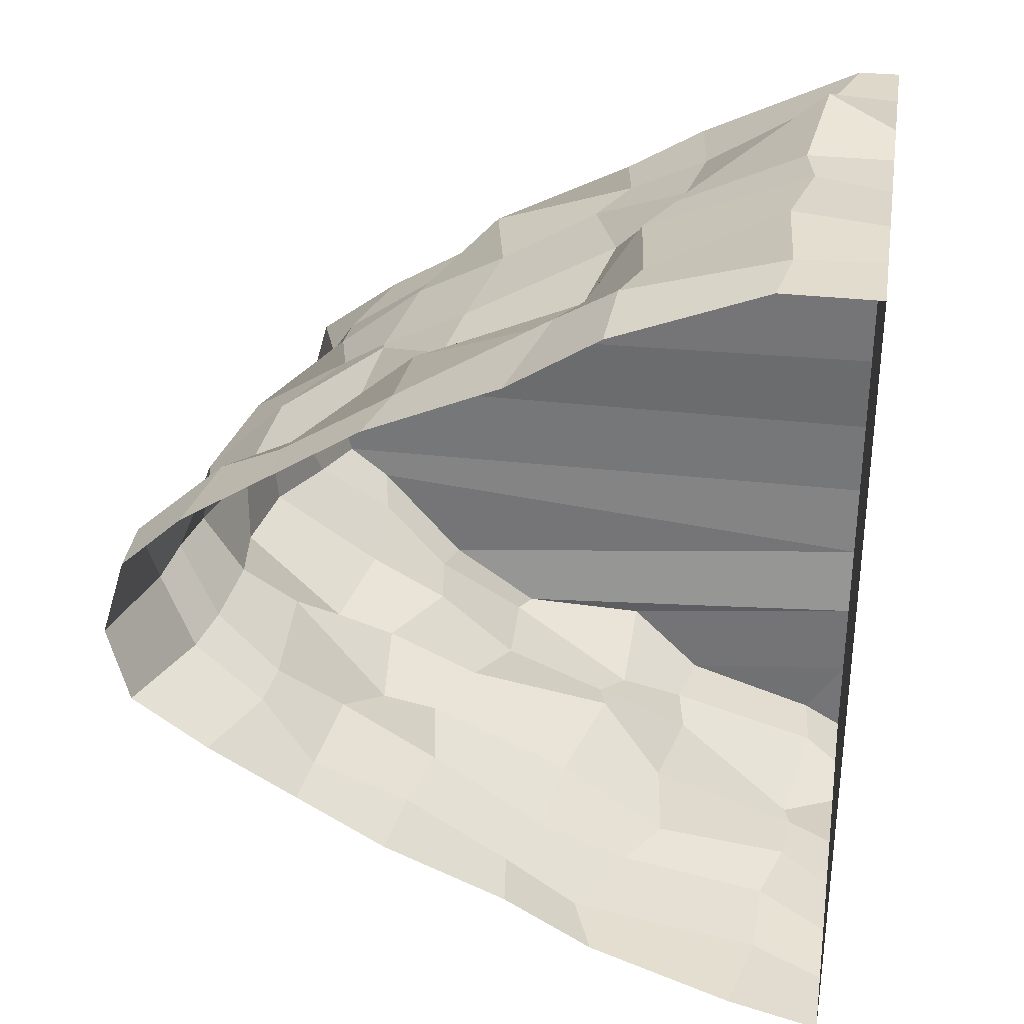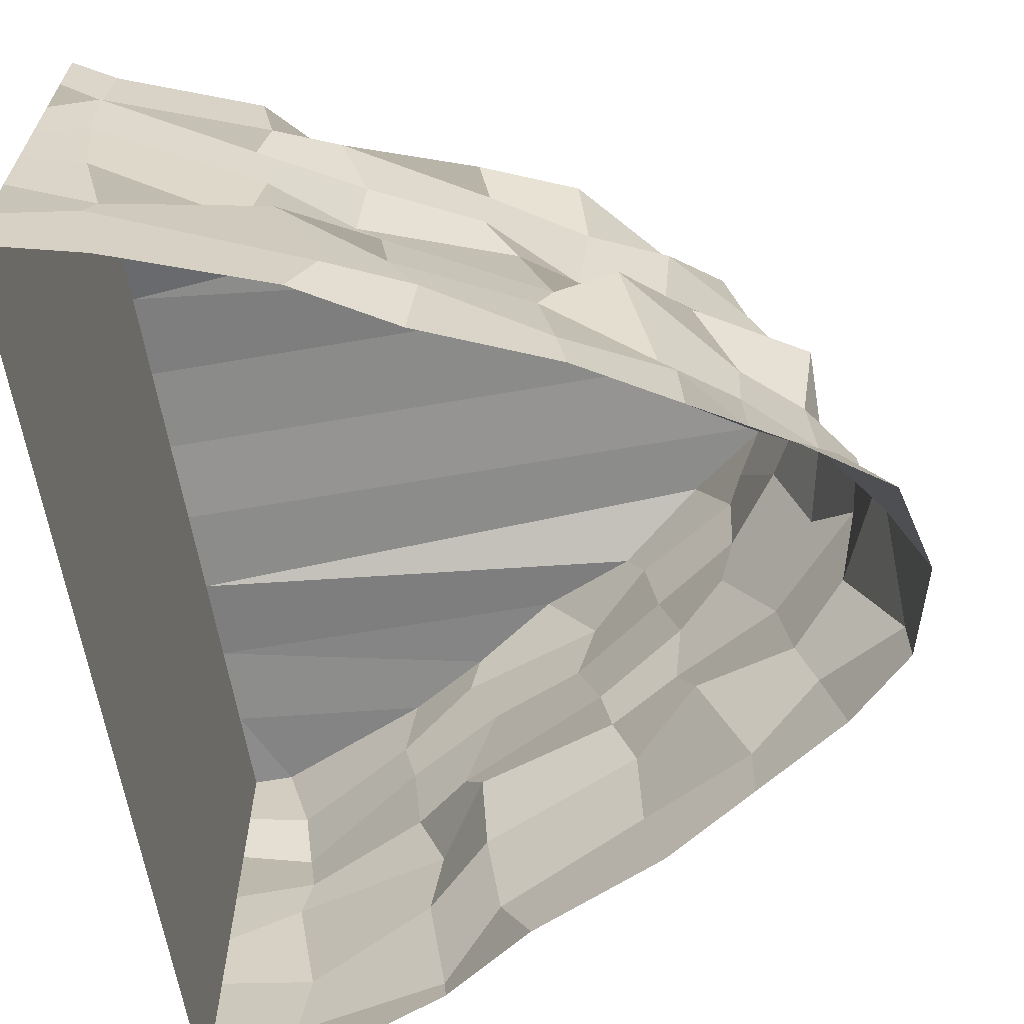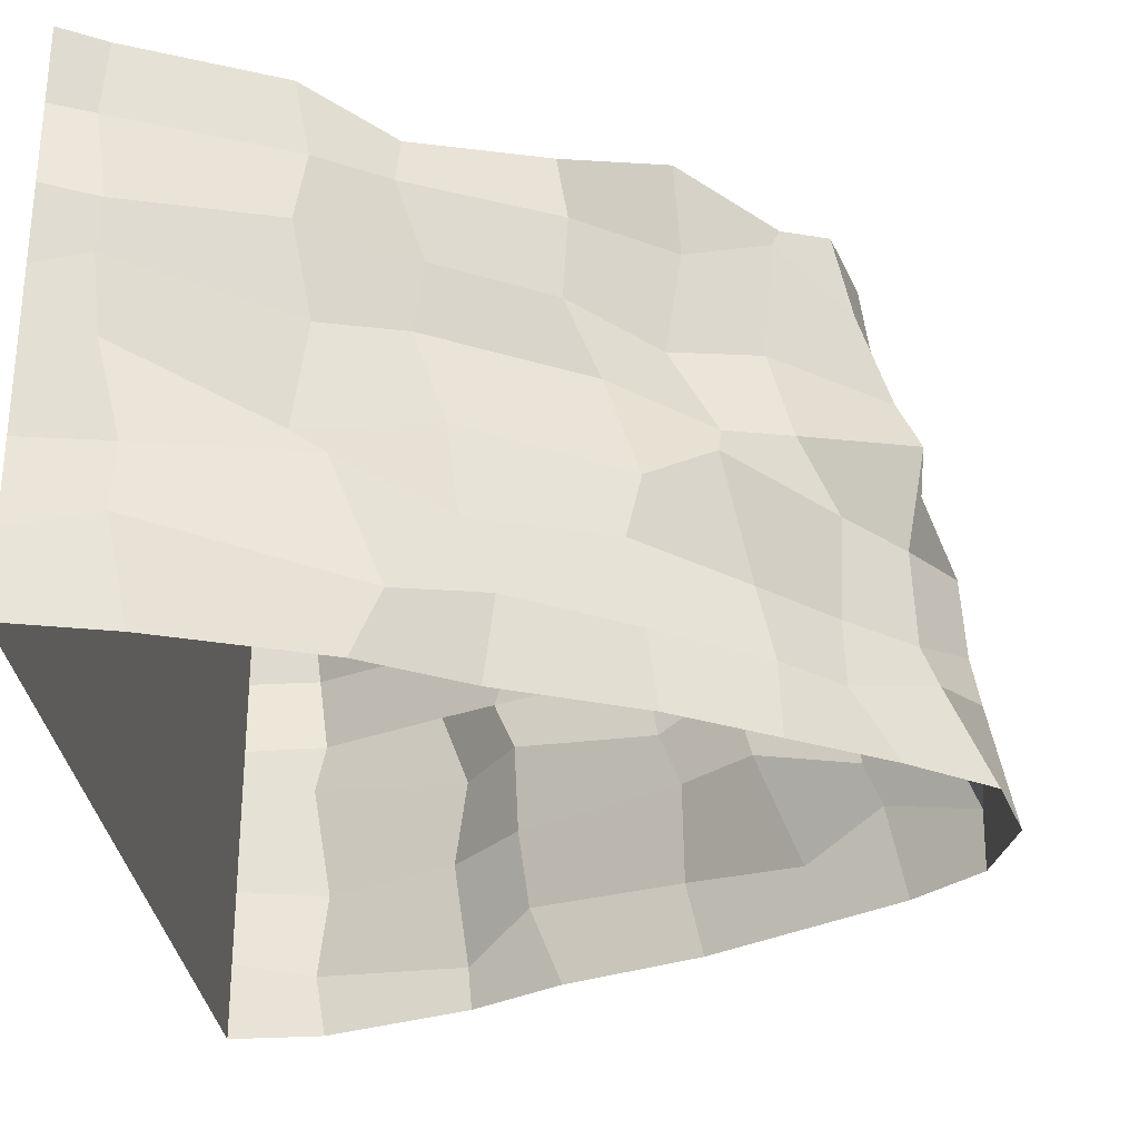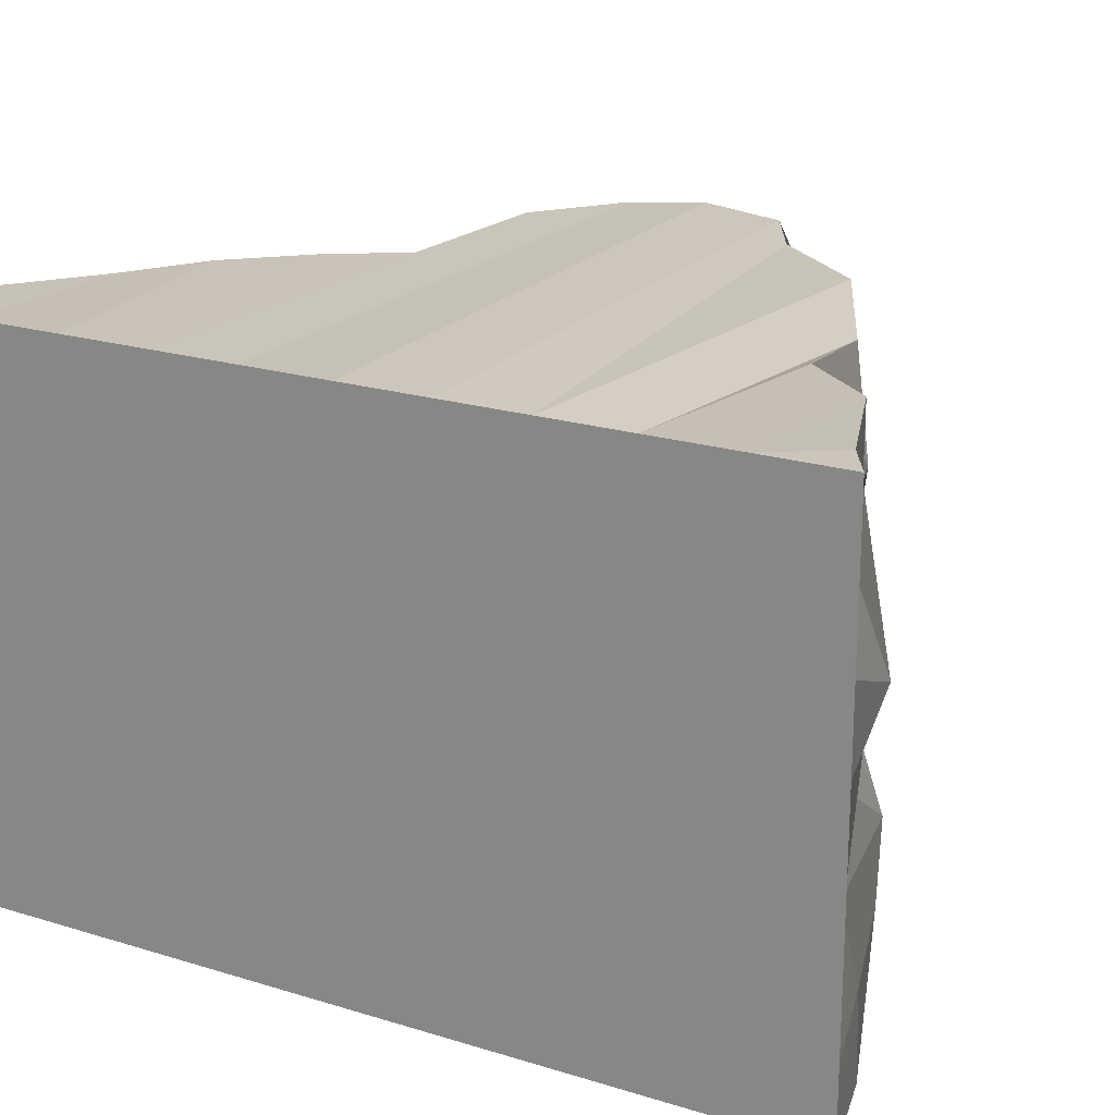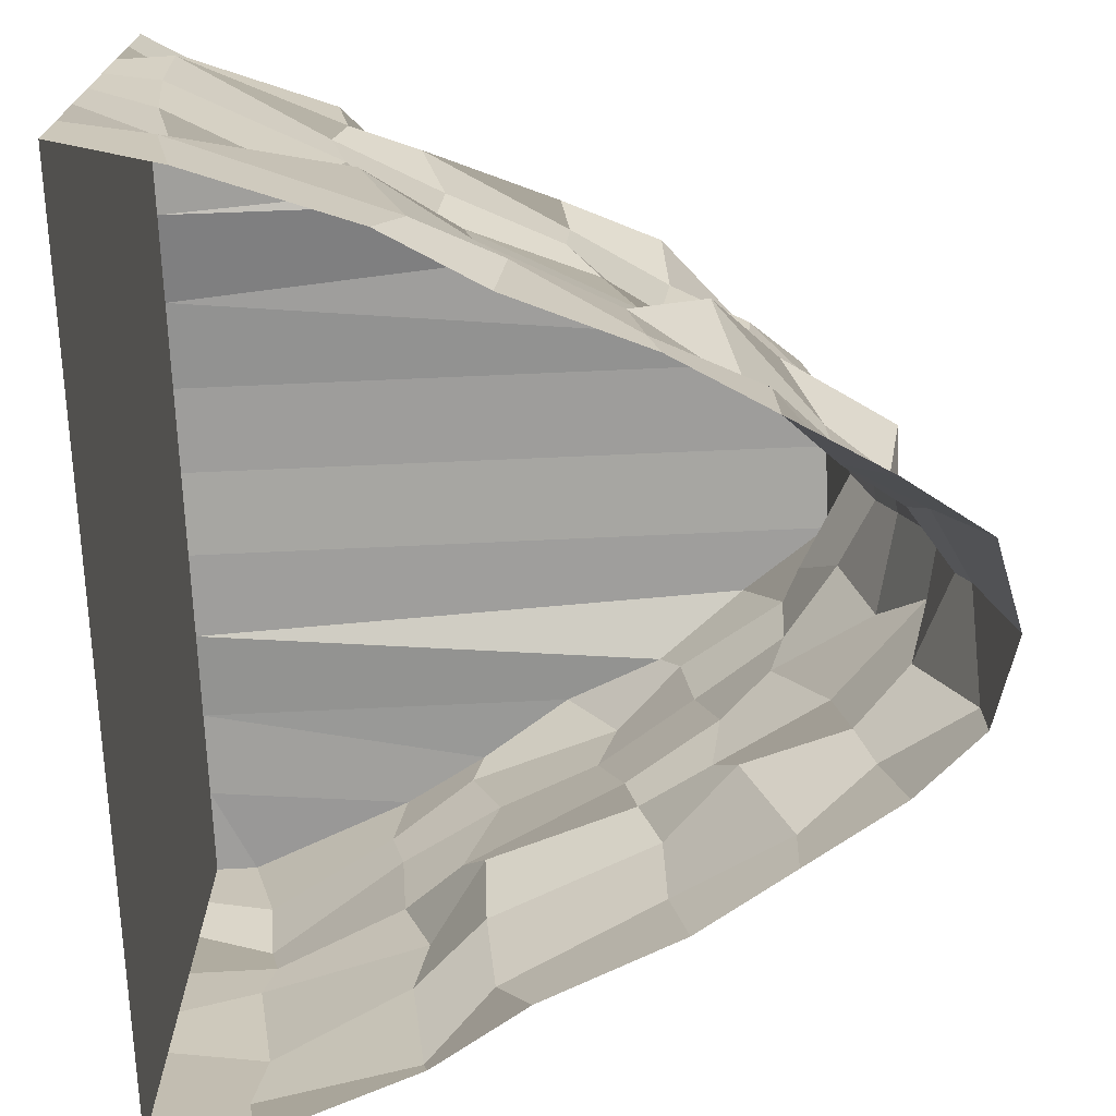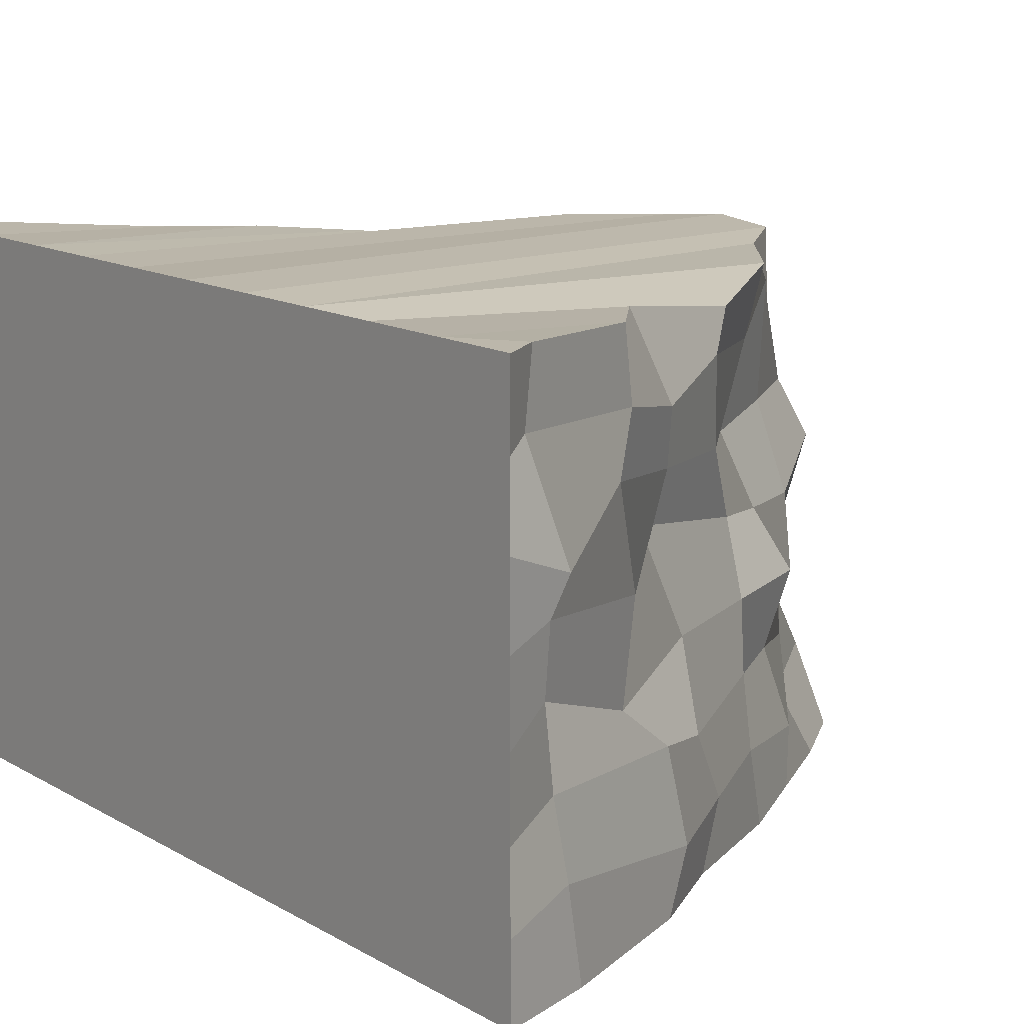
<metadata>
{"format":"obj","ext":"obj","renderer":"f3d","projection":"perspective","resolution":1024,"background":"white","views":[{"elev":32.0,"azim":9.3,"up":"+Z"},{"elev":-64.2,"azim":-170.1,"up":"+Y"},{"elev":-29.2,"azim":-174.7,"up":"+Y"},{"elev":21.0,"azim":118.9,"up":"+Y"},{"elev":-71.0,"azim":-177.5,"up":"+Y"},{"elev":14.5,"azim":140.1,"up":"+Y"}]}
</metadata>
<code>
o L2
v 4.646 0 3.459
v 1.811 4.928 1.338
v 0.02049 -0 -0.000865
v 6.928 -0 -4
v 2.604 4.682 1.895
v 3.477 4.82 2.313
v 4.292 4.878 2.89
v 5.038 4.889 3.326
v 1.649 4.909 -1.063
v 2.462 4.925 -1.995
v 0.2596 0 0.7668
v 0.2104 -0 -0.7638
v 3.341 4.715 -2.436
v 6.928 5 -4
v 4.532 4.863 -2.575
v 5.238 4.923 -3.303
v 0.922 -0 -1.266
v 1.773 -0 -1.768
v 2.623 -0 -2.271
v 3.808 -0 -2.773
v 4.659 -0 -3.275
v 1.024 4.92 0.7587
v 1.235 4.99 -0.8042
v 1.015 5.005 -0.00037
v 6.043 -0 -3.778
v 6.543 5 -3.778
v 6.543 5 3.998
v 6.043 0 3.998
v 6.928 0 4
v 6.928 5 4
v 3.796 0 2.921
v 2.549 0 2.382
v 1.698 0 1.844
v 0.8478 0 1.305
v 6.928 -0 -3.2
v 6.928 -0 -2.4
v 6.928 -0 -1.6
v 6.928 -0 -0.8
v 6.928 0 0
v 6.928 0 0.8
v 6.928 0 1.6
v 6.928 0 2.4
v 6.928 0 3.2
v 6.928 5 -3.2
v 6.928 5 -2.4
v 6.928 5 -1.6
v 6.928 5 -0.8
v 6.928 5 -0
v 6.928 5 0.8
v 6.928 5 1.6
v 6.928 5 2.4
v 6.928 5 3.2
v 6.928 0.7143 -4
v 6.928 1.429 -4
v 6.928 2.143 -4
v 6.928 2.857 -4
v 6.928 3.571 -4
v 6.928 4.286 -4
v 2.698 0.6734 2.386
v 2.707 1.561 2.305
v 2.894 1.964 2.153
v 2.994 2.637 2.232
v 3.219 3.508 2.429
v 3.029 4.355 2.454
v 0.2494 0.5458 0.8021
v 0.6546 1.558 0.8132
v 0.4466 2.227 0.508
v 0.7982 2.898 0.8781
v 1.061 3.546 0.6465
v 1.362 4.011 0.8235
v 2.711 0.6877 -2.224
v 2.847 1.426 -2.249
v 2.732 2.041 -2.089
v 3.016 2.838 -2.172
v 3.301 3.497 -2.312
v 3.265 4.277 -2.265
v 1.679 0.5418 1.811
v 2.072 1.476 1.6
v 2.249 2.328 1.963
v 2.152 2.801 1.746
v 2.336 3.687 1.907
v 2.434 4.248 1.804
v 3.712 0.6806 -2.849
v 3.981 1.295 -2.867
v 4.093 2.143 -2.773
v 4.4 3.075 -2.586
v 4.287 3.567 -2.773
v 4.496 4.141 -3.037
v 0.5926 0.887 -0.7169
v 0.7249 1.28 -0.6087
v 0.7595 2.113 -0.6146
v 0.5957 2.963 -0.775
v 0.7875 3.489 -0.5765
v 1.07 4.289 -0.6796
v 1.293 0.6934 -1.16
v 1.314 1.235 -1.19
v 1.272 2.219 -1.023
v 1.591 2.689 -1.473
v 1.801 3.545 -1.303
v 1.714 4.614 -1.29
v 4.71 0.4825 3.679
v 4.824 1.38 3.457
v 4.721 2.207 3.485
v 4.969 2.863 3.455
v 5.006 3.46 3.277
v 5.14 4.097 3.342
v 4.113 0.8264 3.185
v 4.185 1.431 2.873
v 4.203 2.159 2.678
v 4.429 2.741 2.995
v 4.112 3.699 2.885
v 4.385 4.353 2.892
v 6.234 0.9037 -3.837
v 6.242 1.555 -3.672
v 6.428 2.354 -3.79
v 6.475 3.002 -3.901
v 6.406 3.37 -4.04
v 6.598 4.353 -3.761
v 6.149 0.5802 4.034
v 6.071 1.39 4.101
v 6.236 2.418 3.992
v 6.141 2.867 3.994
v 6.287 3.705 4.267
v 6.316 4.157 4.041
v 1.011 0.8629 1.374
v 1.17 1.168 1.193
v 1.259 2.135 1.332
v 1.697 3.002 1.392
v 1.539 3.59 1.316
v 1.497 4.17 1.193
v 4.429 0.5567 -3.225
v 4.835 1.543 -3.409
v 5.155 1.859 -3.232
v 5.034 2.77 -3.225
v 5.214 3.689 -3.241
v 5.113 4.255 -3.252
v 6.928 0.7143 4
v 6.928 1.429 4
v 6.928 2.143 4
v 6.928 2.857 4
v 6.928 3.571 4
v 6.928 4.286 4
v 0.2456 1.035 -0.04593
v 0.3189 1.491 0.02707
v 0.3657 2.147 -0.05326
v 0.6006 2.958 -0.007699
v 0.7346 3.464 0.03814
v 0.8932 4.027 -0.03411
v 1.799 0.6011 -1.807
v 1.943 1.328 -1.607
v 2.162 2.204 -2.114
v 2.157 2.673 -1.639
v 2.567 3.419 -1.619
v 2.422 4.24 -1.746
v 6.928 4.286 -3.2
v 6.928 3.571 -3.2
v 6.928 2.857 -3.2
v 6.928 2.143 -3.2
v 6.928 1.429 -3.2
v 6.928 0.7143 -3.2
v 6.928 4.286 -2.4
v 6.928 3.571 -2.4
v 6.928 2.857 -2.4
v 6.928 2.143 -2.4
v 6.928 1.429 -2.4
v 6.928 0.7143 -2.4
v 6.928 4.286 -1.6
v 6.928 3.571 -1.6
v 6.928 2.857 -1.6
v 6.928 2.143 -1.6
v 6.928 1.429 -1.6
v 6.928 0.7143 -1.6
v 6.928 4.286 -0.8
v 6.928 3.571 -0.8
v 6.928 2.857 -0.8
v 6.928 2.143 -0.8
v 6.928 1.429 -0.8
v 6.928 0.7143 -0.8
v 6.928 4.286 -0
v 6.928 3.571 -0
v 6.928 2.857 -0
v 6.928 2.143 -0
v 6.928 1.429 -0
v 6.928 0.7143 -0
v 6.928 4.286 0.8
v 6.928 3.571 0.8
v 6.928 2.857 0.8
v 6.928 2.143 0.8
v 6.928 1.429 0.8
v 6.928 0.7143 0.8
v 6.928 4.286 1.6
v 6.928 3.571 1.6
v 6.928 2.857 1.6
v 6.928 2.143 1.6
v 6.928 1.429 1.6
v 6.928 0.7143 1.6
v 6.928 4.286 2.4
v 6.928 3.571 2.4
v 6.928 2.857 2.4
v 6.928 2.143 2.4
v 6.928 1.429 2.4
v 6.928 0.7143 2.4
v 6.928 4.286 3.2
v 6.928 3.571 3.2
v 6.928 2.857 3.2
v 6.928 2.143 3.2
v 6.928 1.429 3.2
v 6.928 0.7143 3.2
f 124 142 30 27
f 112 106 8 7
f 148 70 22 24
f 94 148 24 23
f 130 82 5 2
f 76 154 10 13
f 70 130 2 22
f 88 76 13 15
f 136 88 15 16
f 118 136 16 26
f 208 137 29 43
f 64 112 7 6
f 154 100 9 10
f 82 64 6 5
f 100 94 23 9
f 58 118 26 14
f 106 124 27 8
f 53 160 35 4
f 160 166 36 35
f 166 172 37 36
f 172 178 38 37
f 178 184 39 38
f 184 190 40 39
f 190 196 41 40
f 196 202 42 41
f 202 208 43 42
f 2 5 50
f 6 7 51
f 51 50 5 6
f 8 27 52
f 52 51 7 8
f 27 30 52
f 50 49 22 2
f 49 48 24 22
f 48 47 23 24
f 9 46 10
f 46 9 23 47
f 13 45 15
f 45 13 10 46
f 16 44 26
f 44 16 15 45
f 26 44 14
f 51 52 203 197
f 197 203 204 198
f 198 204 205 199
f 199 205 206 200
f 200 206 207 201
f 201 207 208 202
f 50 51 197 191
f 191 197 198 192
f 192 198 199 193
f 193 199 200 194
f 194 200 201 195
f 195 201 202 196
f 49 50 191 185
f 185 191 192 186
f 186 192 193 187
f 187 193 194 188
f 188 194 195 189
f 189 195 196 190
f 48 49 185 179
f 179 185 186 180
f 180 186 187 181
f 181 187 188 182
f 182 188 189 183
f 183 189 190 184
f 47 48 179 173
f 173 179 180 174
f 174 180 181 175
f 175 181 182 176
f 176 182 183 177
f 177 183 184 178
f 46 47 173 167
f 167 173 174 168
f 168 174 175 169
f 169 175 176 170
f 170 176 177 171
f 171 177 178 172
f 45 46 167 161
f 161 167 168 162
f 162 168 169 163
f 163 169 170 164
f 164 170 171 165
f 165 171 172 166
f 44 45 161 155
f 155 161 162 156
f 156 162 163 157
f 157 163 164 158
f 158 164 165 159
f 159 165 166 160
f 14 44 155 58
f 58 155 156 57
f 57 156 157 56
f 56 157 158 55
f 55 158 159 54
f 54 159 160 53
f 1 28 119 101
f 101 119 120 102
f 102 120 121 103
f 103 121 122 104
f 104 122 123 105
f 105 123 124 106
f 4 25 113 53
f 53 113 114 54
f 54 114 115 55
f 55 115 116 56
f 56 116 117 57
f 57 117 118 58
f 17 12 89 95
f 95 89 90 96
f 96 90 91 97
f 97 91 92 98
f 98 92 93 99
f 99 93 94 100
f 33 32 59 77
f 77 59 60 78
f 78 60 61 79
f 79 61 62 80
f 80 62 63 81
f 81 63 64 82
f 18 17 95 149
f 149 95 96 150
f 150 96 97 151
f 151 97 98 152
f 152 98 99 153
f 153 99 100 154
f 32 31 107 59
f 59 107 108 60
f 60 108 109 61
f 61 109 110 62
f 62 110 111 63
f 63 111 112 64
f 52 30 142 203
f 203 142 141 204
f 204 141 140 205
f 205 140 139 206
f 206 139 138 207
f 207 138 137 208
f 25 21 131 113
f 113 131 132 114
f 114 132 133 115
f 115 133 134 116
f 116 134 135 117
f 117 135 136 118
f 21 20 83 131
f 131 83 84 132
f 132 84 85 133
f 133 85 86 134
f 134 86 87 135
f 135 87 88 136
f 20 19 71 83
f 83 71 72 84
f 84 72 73 85
f 85 73 74 86
f 86 74 75 87
f 87 75 76 88
f 11 34 125 65
f 65 125 126 66
f 66 126 127 67
f 67 127 128 68
f 68 128 129 69
f 69 129 130 70
f 19 18 149 71
f 71 149 150 72
f 72 150 151 73
f 73 151 152 74
f 74 152 153 75
f 75 153 154 76
f 34 33 77 125
f 125 77 78 126
f 126 78 79 127
f 127 79 80 128
f 128 80 81 129
f 129 81 82 130
f 12 3 143 89
f 89 143 144 90
f 90 144 145 91
f 91 145 146 92
f 92 146 147 93
f 93 147 148 94
f 3 11 65 143
f 143 65 66 144
f 144 66 67 145
f 145 67 68 146
f 146 68 69 147
f 147 69 70 148
f 31 1 101 107
f 107 101 102 108
f 108 102 103 109
f 109 103 104 110
f 110 104 105 111
f 111 105 106 112
f 28 29 137 119
f 119 137 138 120
f 120 138 139 121
f 121 139 140 122
f 122 140 141 123
f 123 141 142 124

</code>
